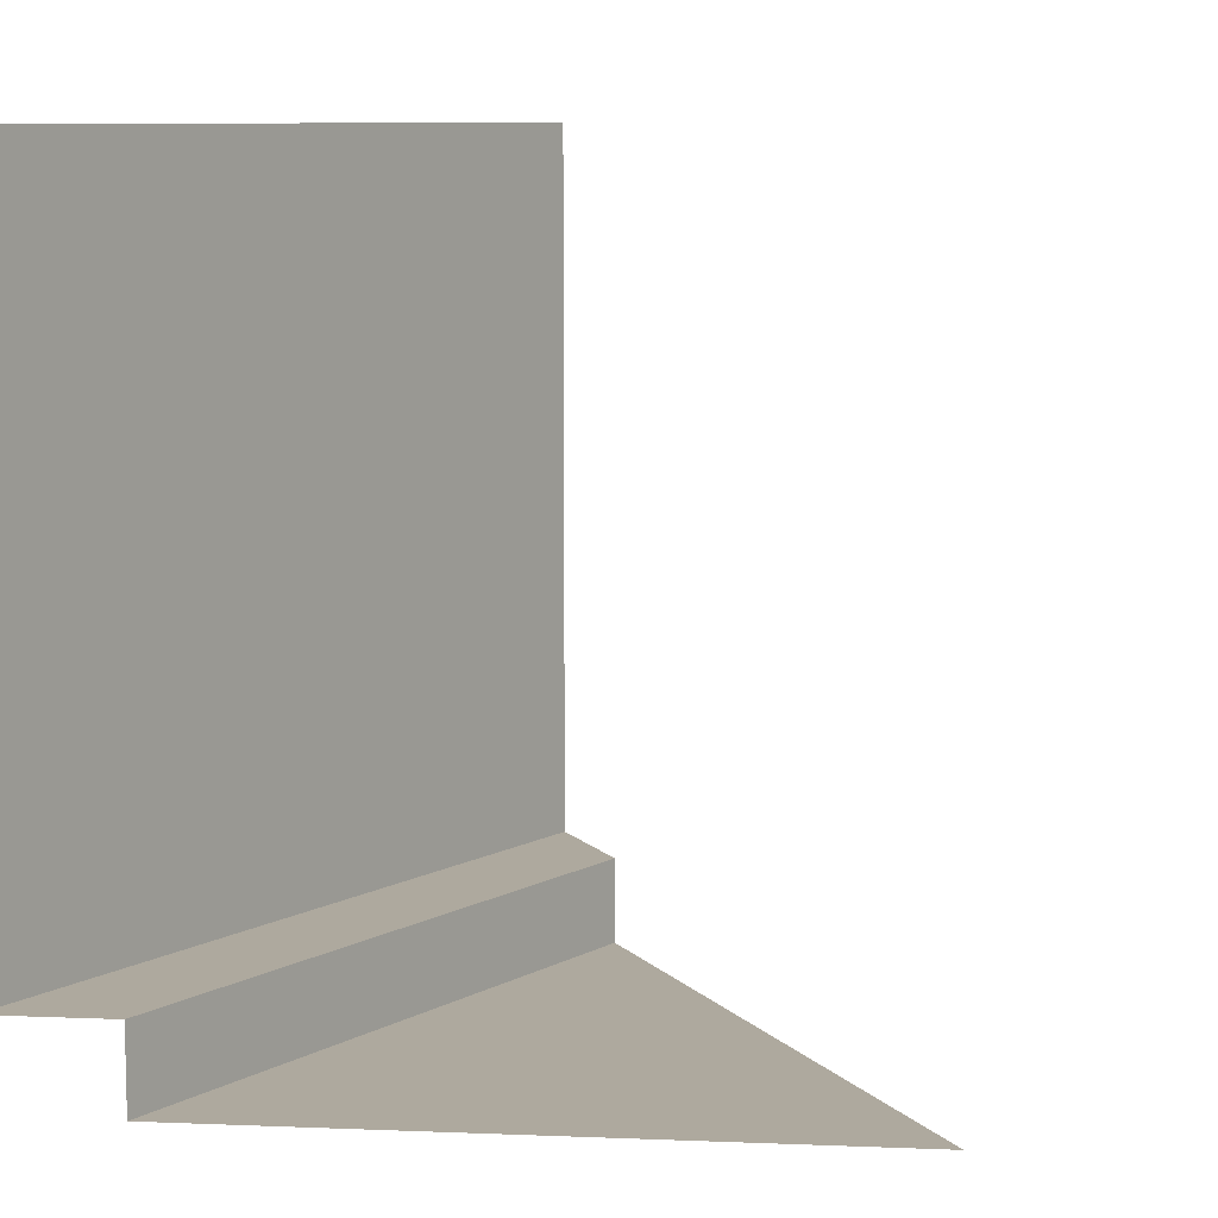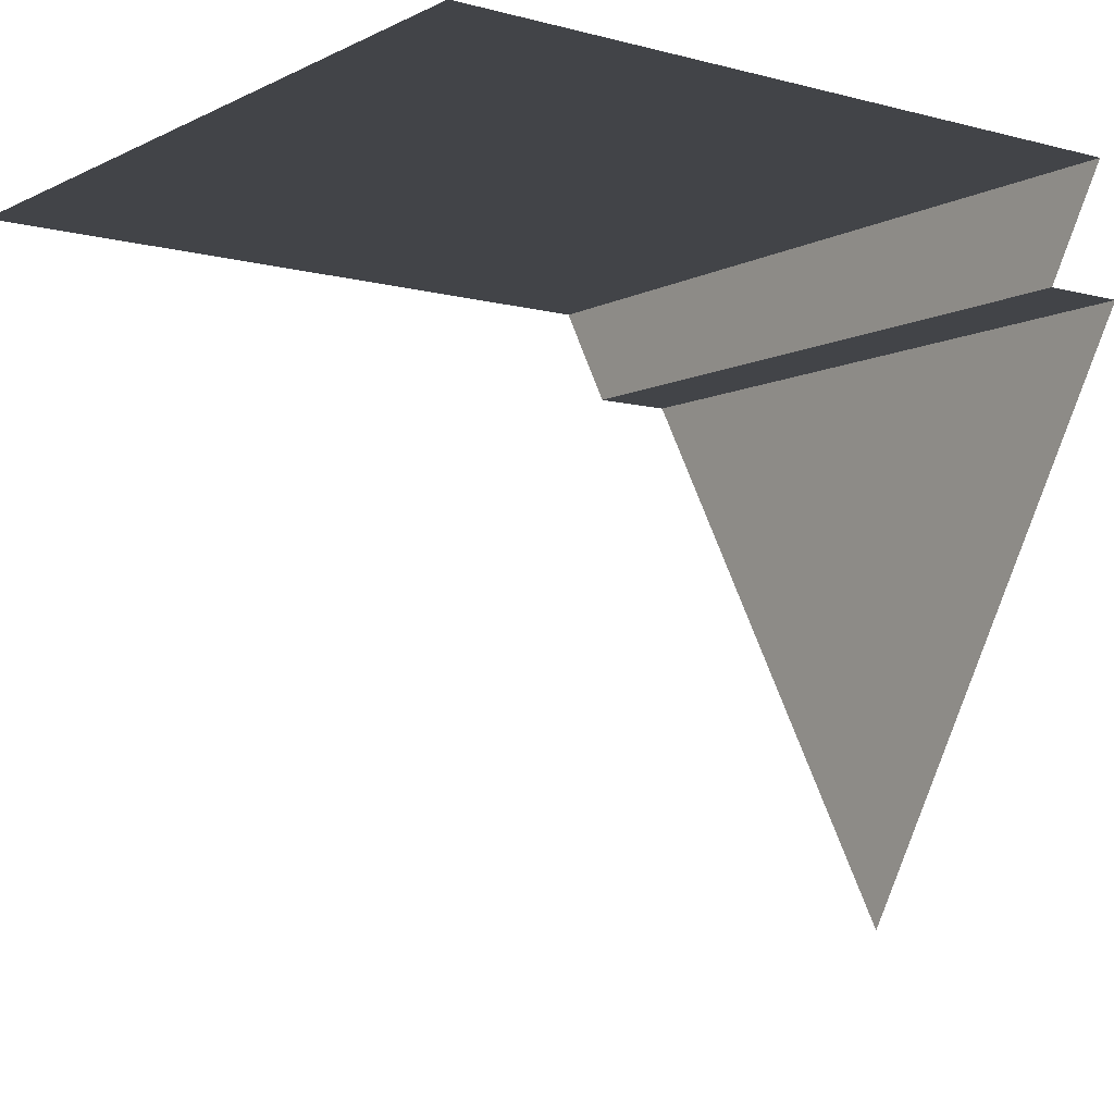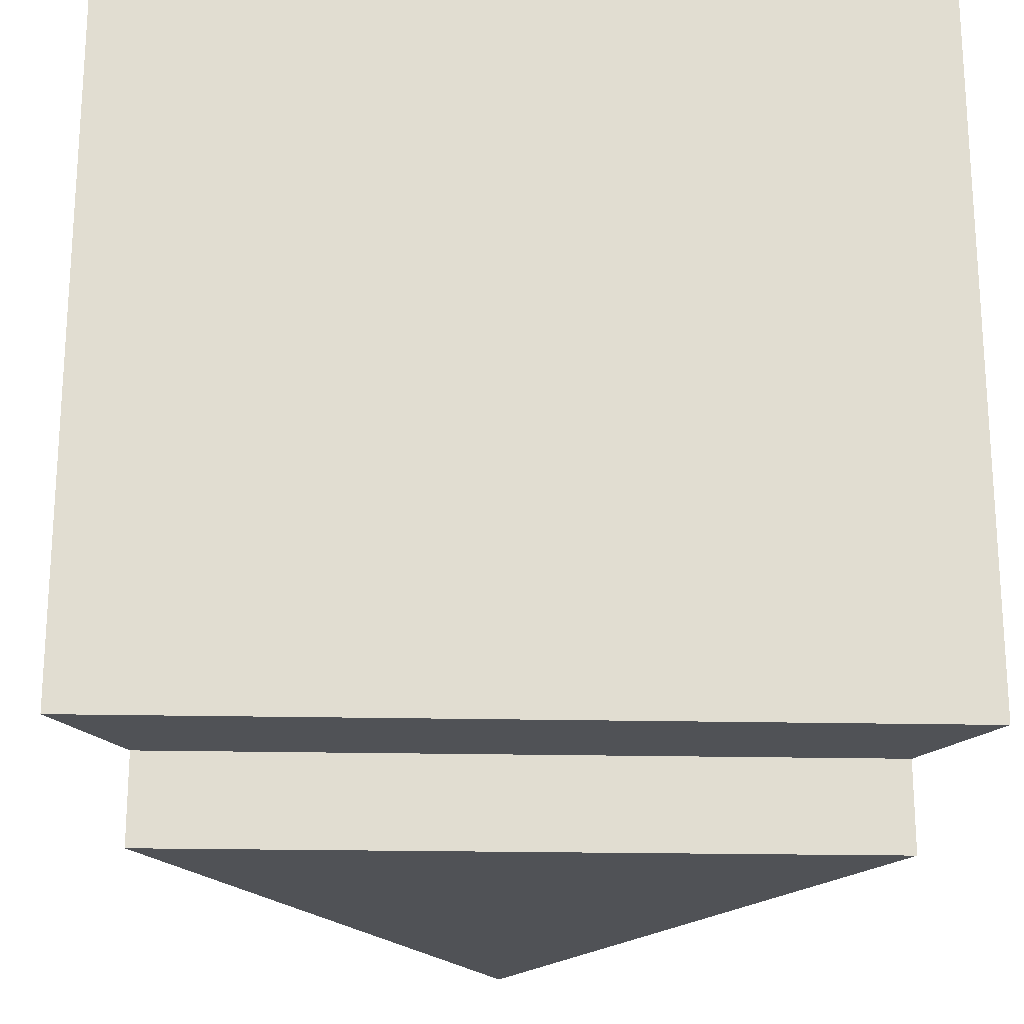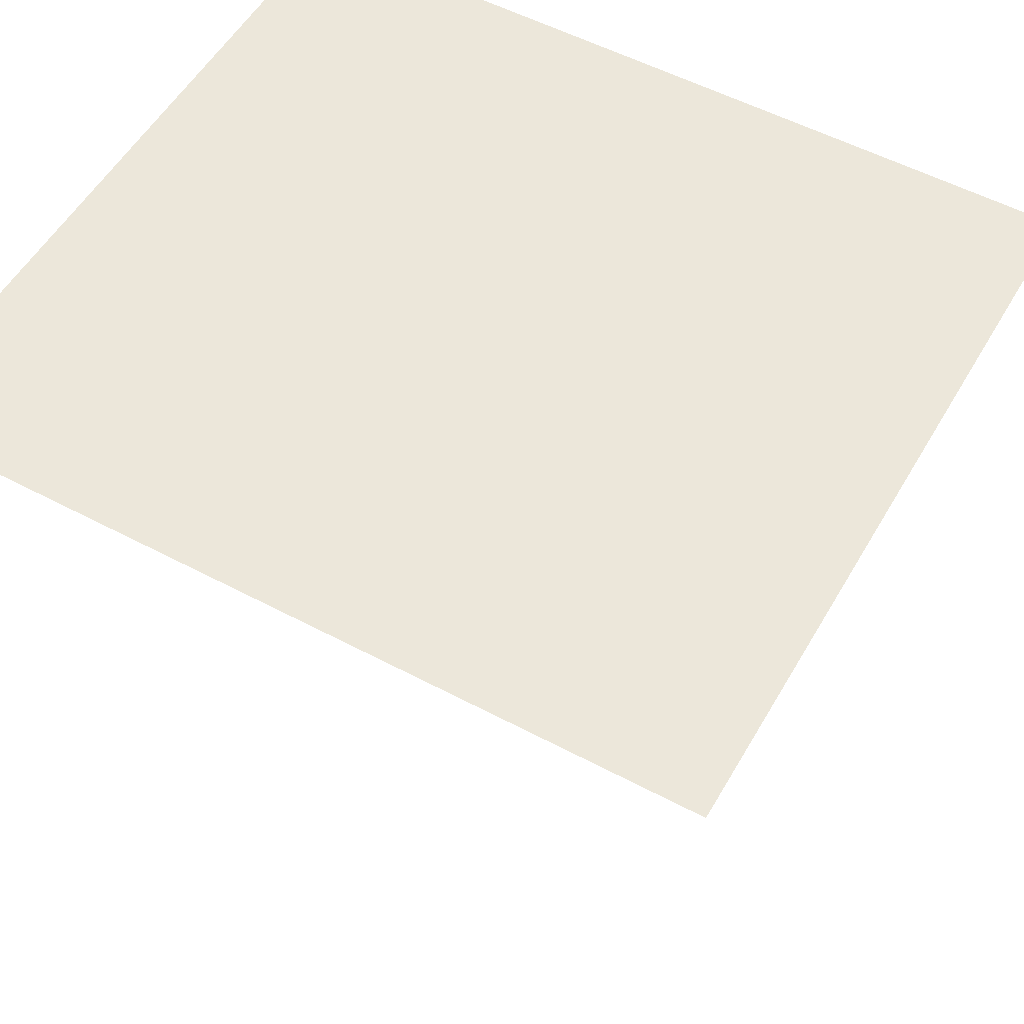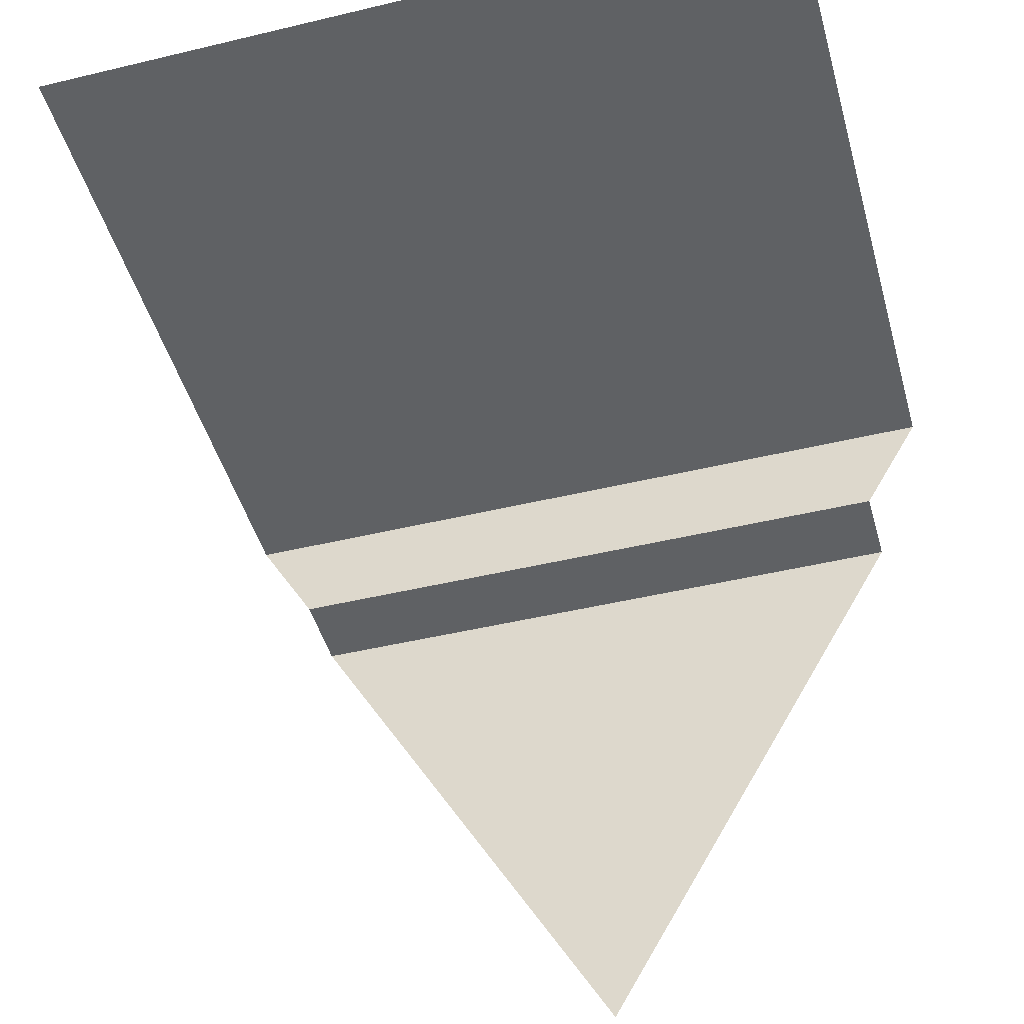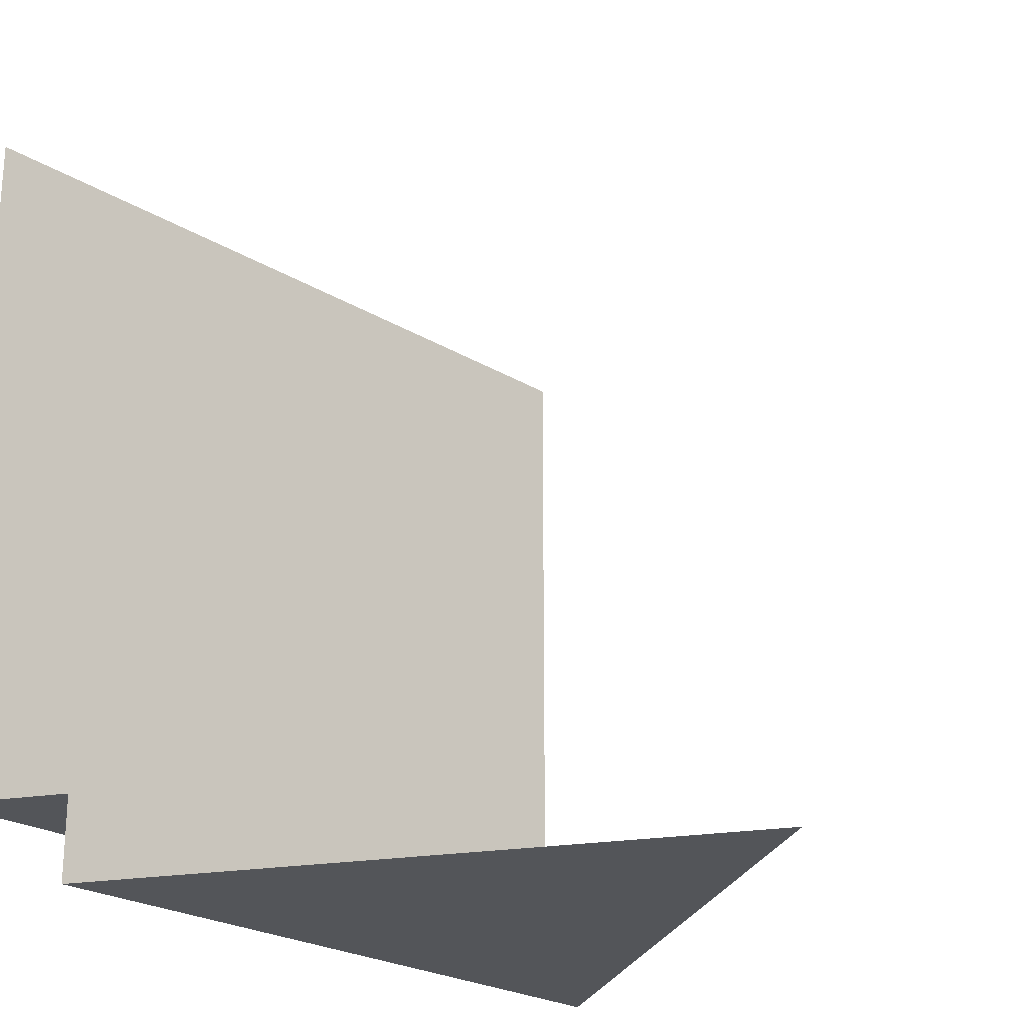
<metadata>
{"format":"obj","ext":"obj","renderer":"f3d","projection":"perspective","resolution":1024,"background":"white","views":[{"elev":9.1,"azim":126.0,"up":"+Y"},{"elev":-7.7,"azim":-126.7,"up":"+Z"},{"elev":-20.8,"azim":-2.3,"up":"+Y"},{"elev":54.1,"azim":-150.5,"up":"+Z"},{"elev":-45.9,"azim":-164.6,"up":"+Z"},{"elev":-24.1,"azim":135.0,"up":"+Y"}]}
</metadata>
<code>
o Wall-BB-BB-BA_Plane.005
v 0 0.5 0
v 0.25 1 0.4329
v -0.25 1 0.4329
v 0.211 0.5 0.3654
v -0.211 0.5 0.3654
v 0.211 0.5535 0.3654
v 0.25 0.5535 0.4329
v -0.25 0.5535 0.4329
v -0.211 0.5535 0.3654
f 7 3 2
f 1 5 4
f 8 6 9
f 6 5 9
f 7 8 3
f 8 7 6
f 6 4 5

</code>
